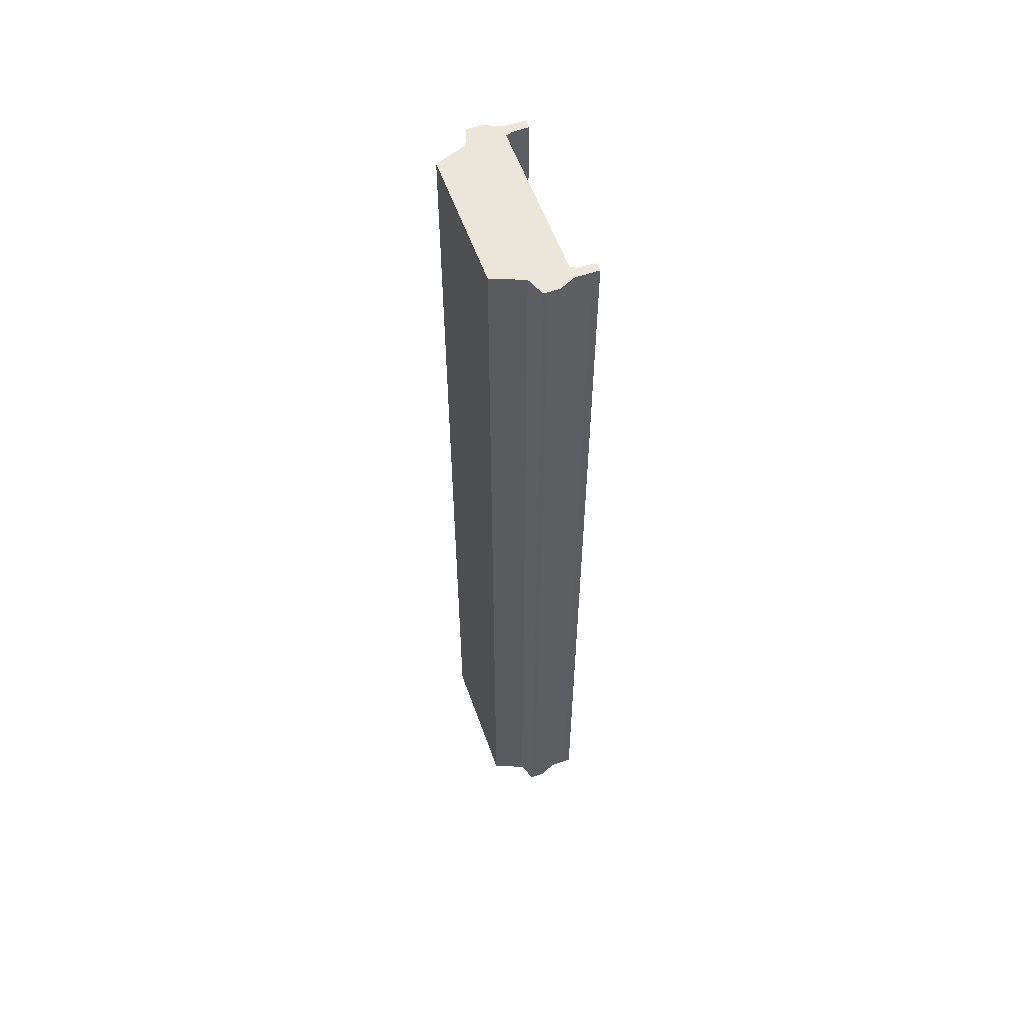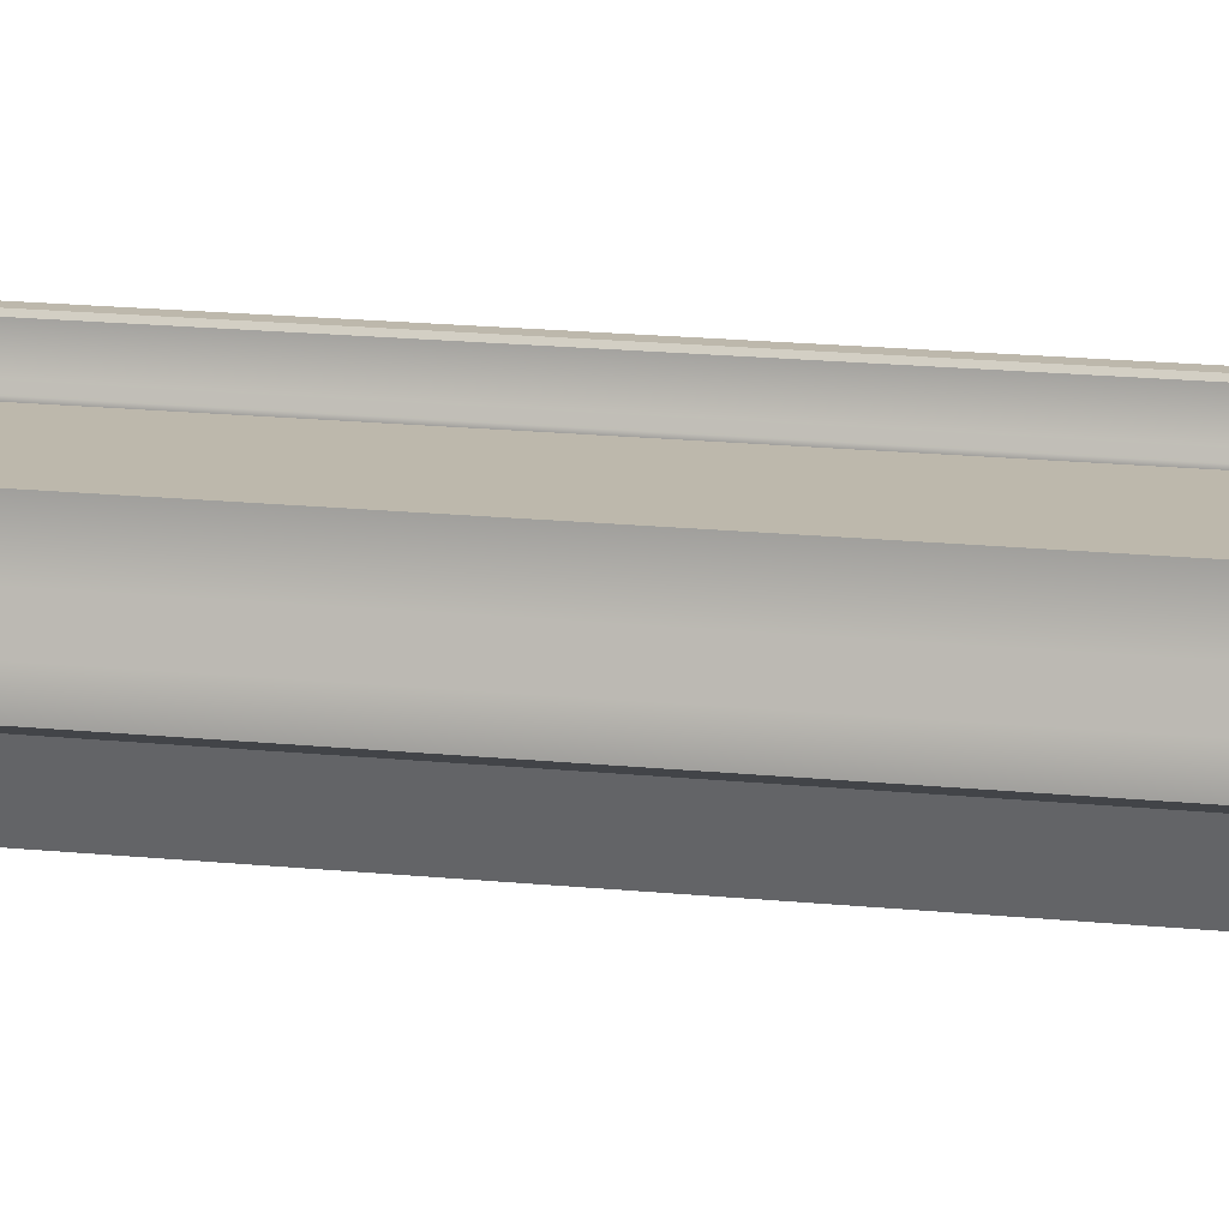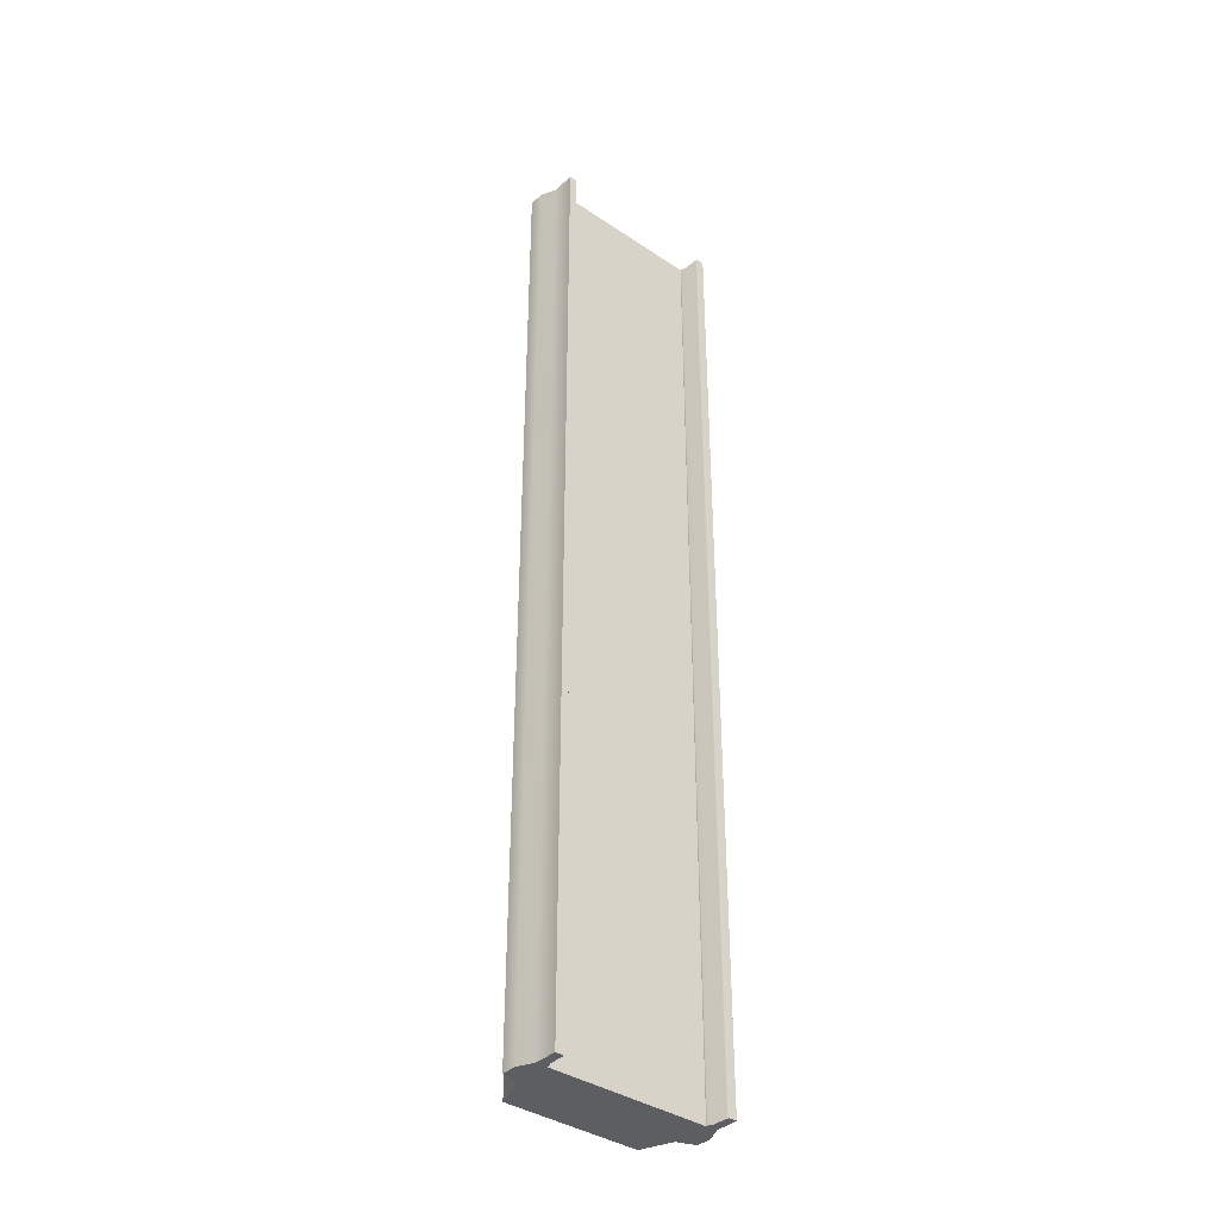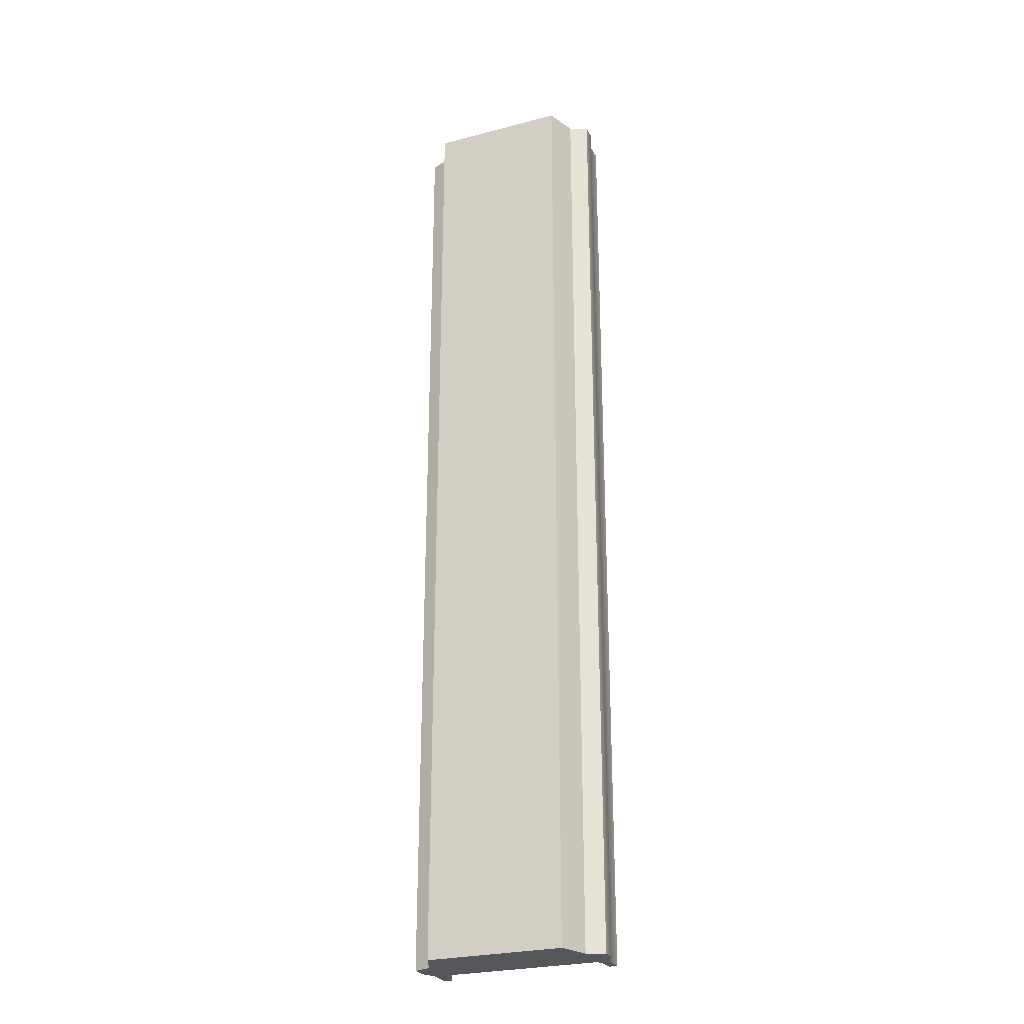
<metadata>
{"format":"obj","ext":"obj","renderer":"f3d","projection":"perspective","resolution":1024,"background":"white","views":[{"elev":57.6,"azim":70.5,"up":"+Z"},{"elev":14.9,"azim":-76.7,"up":"+Y"},{"elev":-38.1,"azim":139.6,"up":"+Z"},{"elev":-26.7,"azim":22.1,"up":"+Z"}]}
</metadata>
<code>
v  5.4 0.35 -0
v  5.425 1.37 -0
v  5.425 1.37 -5.333
v  5.4 0.35 -5.333
v  6.486 -2 0
v  5.3 -2.47 -0
v  5.3 -2.47 -5.333
v  6.486 -2 -5.333
v  4.5 -4.5 -0
v  4.5 -4.5 -5.333
v  -5.3 -2.47 -0
v  -4.5 -4.5 0
v  -4.5 -4.5 5.333
v  -5.3 -2.47 5.333
v  -6.486 -2 -0
v  -6.486 -2 5.333
v  -5.4 0.35 -0
v  -5.425 1.37 -0
v  -5.425 1.37 5.333
v  -5.4 0.35 5.333
v  5.504 1.5 -0
v  6 1.5 -0
v  6 1.5 -5.333
v  5.504 1.5 -5.333
v  6 1e-05 -0
v  6 1e-05 -5.333
v  6.486 -1 -0
v  6.486 -1 -5.333
v  -6.486 -1 -0
v  -6.486 -1 5.333
v  -6 1e-05 -0
v  -6 1e-05 5.333
v  -6 1.5 -0
v  -6 1.5 5.333
v  -5.504 1.5 -0
v  -5.504 1.5 5.333
v  4.5 -4.5 5.333
v  5.25 0.106 -0
v  5.25 0.106 -5.333
v  -5.25 0.106 -0
v  -5.25 0.106 5.333
v  5.25 2e-05 -0
v  5.25 2e-05 -5.333
v  -5.25 2e-05 -0
v  -5.25 2e-05 5.333
v  5.3 -2.47 32
v  6.486 -2 32
v  6.486 -1 32
v  6 1e-05 32
v  6 1.5 32
v  5.504 1.5 32
v  5.425 1.37 32
v  5.4 0.35 32
v  5.25 0.106 32
v  5.25 2e-05 32
v  4 2e-05 32
v  4.5 -4.5 32
v  -6 1e-05 32
v  -6.486 -1 32
v  -6.486 -2 32
v  -5.3 -2.47 32
v  -4.5 -4.5 32
v  -4 2e-05 32
v  -5.25 2e-05 32
v  -5.25 0.106 32
v  -5.4 0.35 32
v  -6 1.5 32
v  -5.425 1.37 32
v  -5.504 1.5 32
v  -5.3 -2.47 -32
v  -6.486 -2 -32
v  -6.486 -1 -32
v  -6 1e-05 -32
v  -6 1.5 -32
v  -5.504 1.5 -32
v  -5.425 1.37 -32
v  -5.4 0.35 -32
v  -5.25 0.106 -32
v  -5.25 2e-05 -32
v  -4.5 -4.5 -32
v  -4 2e-05 -32
v  5.25 2e-05 -32
v  5.25 0.106 -32
v  5.4 0.35 -32
v  5.425 1.37 -32
v  5.504 1.5 -32
v  6 1.5 -32
v  6 1e-05 -32
v  6.486 -1 -32
v  6.486 -2 -32
v  4 2e-05 -32
v  5.3 -2.47 -32
v  4.5 -4.5 -32
v  -5.25 2e-05 -5.333
v  5.425 1.37 26.67
v  5.4 0.35 26.67
v  5.425 1.37 21.33
v  5.4 0.35 21.33
v  5.425 1.37 16
v  5.4 0.35 16
v  5.425 1.37 10.67
v  5.4 0.35 10.67
v  5.425 1.37 5.333
v  5.4 0.35 5.333
v  5.4 0.35 -26.67
v  5.425 1.37 -26.67
v  5.4 0.35 -21.33
v  5.425 1.37 -21.33
v  5.4 0.35 -16
v  5.425 1.37 -16
v  5.4 0.35 -10.67
v  5.425 1.37 -10.67
v  5.3 -2.47 26.67
v  6.486 -2 26.67
v  5.3 -2.47 21.33
v  6.486 -2 21.33
v  5.3 -2.47 16
v  6.486 -2 16
v  5.3 -2.47 10.67
v  6.486 -2 10.67
v  5.3 -2.47 5.333
v  6.486 -2 5.333
v  6.486 -2 -26.67
v  5.3 -2.47 -26.67
v  6.486 -2 -21.33
v  5.3 -2.47 -21.33
v  6.486 -2 -16
v  5.3 -2.47 -16
v  6.486 -2 -10.67
v  5.3 -2.47 -10.67
v  4.5 -4.5 26.67
v  4.5 -4.5 21.33
v  4.5 -4.5 16
v  4.5 -4.5 10.67
v  4.5 -4.5 -26.67
v  4.5 -4.5 -21.33
v  4.5 -4.5 -16
v  4.5 -4.5 -10.67
v  -4.5 -4.5 -26.67
v  -5.3 -2.47 -26.67
v  -4.5 -4.5 -21.33
v  -5.3 -2.47 -21.33
v  -4.5 -4.5 -16
v  -5.3 -2.47 -16
v  -4.5 -4.5 -10.67
v  -5.3 -2.47 -10.67
v  -4.5 -4.5 -5.333
v  -5.3 -2.47 -5.333
v  -5.3 -2.47 26.67
v  -4.5 -4.5 26.67
v  -5.3 -2.47 21.33
v  -4.5 -4.5 21.33
v  -5.3 -2.47 16
v  -4.5 -4.5 16
v  -5.3 -2.47 10.67
v  -4.5 -4.5 10.67
v  -6.486 -2 -26.67
v  -6.486 -2 -21.33
v  -6.486 -2 -16
v  -6.486 -2 -10.67
v  -6.486 -2 -5.333
v  -6.486 -2 26.67
v  -6.486 -2 21.33
v  -6.486 -2 16
v  -6.486 -2 10.67
v  -5.425 1.37 -26.67
v  -5.4 0.35 -26.67
v  -5.425 1.37 -21.33
v  -5.4 0.35 -21.33
v  -5.425 1.37 -16
v  -5.4 0.35 -16
v  -5.425 1.37 -10.67
v  -5.4 0.35 -10.67
v  -5.425 1.37 -5.333
v  -5.4 0.35 -5.333
v  -5.4 0.35 26.67
v  -5.425 1.37 26.67
v  -5.4 0.35 21.33
v  -5.425 1.37 21.33
v  -5.4 0.35 16
v  -5.425 1.37 16
v  -5.4 0.35 10.67
v  -5.425 1.37 10.67
v  6 1.5 26.67
v  5.504 1.5 26.67
v  6 1.5 21.33
v  5.504 1.5 21.33
v  6 1.5 16
v  5.504 1.5 16
v  6 1.5 10.67
v  5.504 1.5 10.67
v  6 1.5 5.333
v  5.504 1.5 5.333
v  5.504 1.5 -26.67
v  6 1.5 -26.67
v  5.504 1.5 -21.33
v  6 1.5 -21.33
v  5.504 1.5 -16
v  6 1.5 -16
v  5.504 1.5 -10.67
v  6 1.5 -10.67
v  6 1e-05 26.67
v  6 1e-05 21.33
v  6 1e-05 16
v  6 1e-05 10.67
v  6 1e-05 5.333
v  6 1e-05 -26.67
v  6 1e-05 -21.33
v  6 1e-05 -16
v  6 1e-05 -10.67
v  6.486 -1 26.67
v  6.486 -1 21.33
v  6.486 -1 16
v  6.486 -1 10.67
v  6.486 -1 5.333
v  6.486 -1 -26.67
v  6.486 -1 -21.33
v  6.486 -1 -16
v  6.486 -1 -10.67
v  -6.486 -1 -26.67
v  -6.486 -1 -21.33
v  -6.486 -1 -16
v  -6.486 -1 -10.67
v  -6.486 -1 -5.333
v  -6.486 -1 26.67
v  -6.486 -1 21.33
v  -6.486 -1 16
v  -6.486 -1 10.67
v  -6 1e-05 -26.67
v  -6 1e-05 -21.33
v  -6 1e-05 -16
v  -6 1e-05 -10.67
v  -6 1e-05 -5.333
v  -6 1e-05 26.67
v  -6 1e-05 21.33
v  -6 1e-05 16
v  -6 1e-05 10.67
v  -6 1.5 -26.67
v  -6 1.5 -21.33
v  -6 1.5 -16
v  -6 1.5 -10.67
v  -6 1.5 -5.333
v  -6 1.5 26.67
v  -6 1.5 21.33
v  -6 1.5 16
v  -6 1.5 10.67
v  -5.504 1.5 -26.67
v  -5.504 1.5 -21.33
v  -5.504 1.5 -16
v  -5.504 1.5 -10.67
v  -5.504 1.5 -5.333
v  -5.504 1.5 26.67
v  -5.504 1.5 21.33
v  -5.504 1.5 16
v  -5.504 1.5 10.67
v  5.25 0.106 26.67
v  5.25 0.106 21.33
v  5.25 0.106 16
v  5.25 0.106 10.67
v  5.25 0.106 5.333
v  5.25 0.106 -26.67
v  5.25 0.106 -21.33
v  5.25 0.106 -16
v  5.25 0.106 -10.67
v  -5.25 0.106 -26.67
v  -5.25 0.106 -21.33
v  -5.25 0.106 -16
v  -5.25 0.106 -10.67
v  -5.25 0.106 -5.333
v  -5.25 0.106 26.67
v  -5.25 0.106 21.33
v  -5.25 0.106 16
v  -5.25 0.106 10.67
v  5.25 2e-05 26.67
v  5.25 2e-05 21.33
v  5.25 2e-05 16
v  5.25 2e-05 10.67
v  5.25 2e-05 5.333
v  5.25 2e-05 -26.67
v  5.25 2e-05 -21.33
v  5.25 2e-05 -16
v  5.25 2e-05 -10.67
v  -5.25 2e-05 -26.67
v  -5.25 2e-05 -21.33
v  -5.25 2e-05 -16
v  -5.25 2e-05 -10.67
v  -5.25 2e-05 26.67
v  -5.25 2e-05 21.33
v  -5.25 2e-05 16
v  -5.25 2e-05 10.67
g Plane01_0
f 1 2 3
f 3 4 1
f 5 6 7
f 7 8 5
f 6 9 10
f 10 7 6
f 11 12 13
f 13 14 11
f 15 11 14
f 14 16 15
f 17 18 19
f 19 20 17
f 21 22 23
f 23 24 21
f 22 25 26
f 26 23 22
f 25 27 28
f 28 26 25
f 27 5 8
f 8 28 27
f 29 15 16
f 16 30 29
f 31 29 30
f 30 32 31
f 33 31 32
f 32 34 33
f 35 33 34
f 34 36 35
f 12 9 37
f 37 13 12
f 18 35 36
f 36 19 18
f 38 1 4
f 4 39 38
f 40 17 20
f 20 41 40
f 42 38 39
f 39 43 42
f 44 40 41
f 41 45 44
f 2 21 24
f 24 3 2
f 46 47 48
f 46 48 49
f 49 50 51
f 51 52 53
f 49 51 53
f 46 49 53
f 53 54 55
f 46 53 55
f 46 55 56
f 46 56 57
f 58 59 60
f 58 60 61
f 61 62 63
f 61 63 64
f 58 61 64
f 64 65 66
f 58 64 66
f 67 58 66
f 67 66 68
f 67 68 69
f 62 57 56
f 56 63 62
f 70 71 72
f 70 72 73
f 73 74 75
f 75 76 77
f 73 75 77
f 70 73 77
f 77 78 79
f 70 77 79
f 80 70 79
f 81 80 79
f 82 83 84
f 84 85 86
f 86 87 88
f 84 86 88
f 82 84 88
f 88 89 90
f 82 88 90
f 91 82 90
f 91 90 92
f 93 91 92
f 91 93 80
f 80 81 91
f 44 42 43
f 43 94 44
f 53 52 95
f 95 96 53
f 96 95 97
f 97 98 96
f 98 97 99
f 99 100 98
f 100 99 101
f 101 102 100
f 102 101 103
f 103 104 102
f 104 103 2
f 2 1 104
f 85 84 105
f 105 106 85
f 106 105 107
f 107 108 106
f 108 107 109
f 109 110 108
f 110 109 111
f 111 112 110
f 112 111 4
f 4 3 112
f 47 46 113
f 113 114 47
f 114 113 115
f 115 116 114
f 116 115 117
f 117 118 116
f 118 117 119
f 119 120 118
f 120 119 121
f 121 122 120
f 122 121 6
f 6 5 122
f 92 90 123
f 123 124 92
f 124 123 125
f 125 126 124
f 126 125 127
f 127 128 126
f 128 127 129
f 129 130 128
f 130 129 8
f 8 7 130
f 46 57 131
f 131 113 46
f 113 131 132
f 132 115 113
f 115 132 133
f 133 117 115
f 117 133 134
f 134 119 117
f 119 134 37
f 37 121 119
f 121 37 9
f 9 6 121
f 93 92 124
f 124 135 93
f 135 124 126
f 126 136 135
f 136 126 128
f 128 137 136
f 137 128 130
f 130 138 137
f 138 130 7
f 7 10 138
f 70 80 139
f 139 140 70
f 140 139 141
f 141 142 140
f 142 141 143
f 143 144 142
f 144 143 145
f 145 146 144
f 146 145 147
f 147 148 146
f 148 147 12
f 12 11 148
f 62 61 149
f 149 150 62
f 150 149 151
f 151 152 150
f 152 151 153
f 153 154 152
f 154 153 155
f 155 156 154
f 156 155 14
f 14 13 156
f 71 70 140
f 140 157 71
f 157 140 142
f 142 158 157
f 158 142 144
f 144 159 158
f 159 144 146
f 146 160 159
f 160 146 148
f 148 161 160
f 161 148 11
f 11 15 161
f 61 60 162
f 162 149 61
f 149 162 163
f 163 151 149
f 151 163 164
f 164 153 151
f 153 164 165
f 165 155 153
f 155 165 16
f 16 14 155
f 77 76 166
f 166 167 77
f 167 166 168
f 168 169 167
f 169 168 170
f 170 171 169
f 171 170 172
f 172 173 171
f 173 172 174
f 174 175 173
f 175 174 18
f 18 17 175
f 68 66 176
f 176 177 68
f 177 176 178
f 178 179 177
f 179 178 180
f 180 181 179
f 181 180 182
f 182 183 181
f 183 182 20
f 20 19 183
f 51 50 184
f 184 185 51
f 185 184 186
f 186 187 185
f 187 186 188
f 188 189 187
f 189 188 190
f 190 191 189
f 191 190 192
f 192 193 191
f 193 192 22
f 22 21 193
f 87 86 194
f 194 195 87
f 195 194 196
f 196 197 195
f 197 196 198
f 198 199 197
f 199 198 200
f 200 201 199
f 201 200 24
f 24 23 201
f 50 49 202
f 202 184 50
f 184 202 203
f 203 186 184
f 186 203 204
f 204 188 186
f 188 204 205
f 205 190 188
f 190 205 206
f 206 192 190
f 192 206 25
f 25 22 192
f 88 87 195
f 195 207 88
f 207 195 197
f 197 208 207
f 208 197 199
f 199 209 208
f 209 199 201
f 201 210 209
f 210 201 23
f 23 26 210
f 49 48 211
f 211 202 49
f 202 211 212
f 212 203 202
f 203 212 213
f 213 204 203
f 204 213 214
f 214 205 204
f 205 214 215
f 215 206 205
f 206 215 27
f 27 25 206
f 89 88 207
f 207 216 89
f 216 207 208
f 208 217 216
f 217 208 209
f 209 218 217
f 218 209 210
f 210 219 218
f 219 210 26
f 26 28 219
f 48 47 114
f 114 211 48
f 211 114 116
f 116 212 211
f 212 116 118
f 118 213 212
f 213 118 120
f 120 214 213
f 214 120 122
f 122 215 214
f 215 122 5
f 5 27 215
f 90 89 216
f 216 123 90
f 123 216 217
f 217 125 123
f 125 217 218
f 218 127 125
f 127 218 219
f 219 129 127
f 129 219 28
f 28 8 129
f 72 71 157
f 157 220 72
f 220 157 158
f 158 221 220
f 221 158 159
f 159 222 221
f 222 159 160
f 160 223 222
f 223 160 161
f 161 224 223
f 224 161 15
f 15 29 224
f 60 59 225
f 225 162 60
f 162 225 226
f 226 163 162
f 163 226 227
f 227 164 163
f 164 227 228
f 228 165 164
f 165 228 30
f 30 16 165
f 73 72 220
f 220 229 73
f 229 220 221
f 221 230 229
f 230 221 222
f 222 231 230
f 231 222 223
f 223 232 231
f 232 223 224
f 224 233 232
f 233 224 29
f 29 31 233
f 59 58 234
f 234 225 59
f 225 234 235
f 235 226 225
f 226 235 236
f 236 227 226
f 227 236 237
f 237 228 227
f 228 237 32
f 32 30 228
f 74 73 229
f 229 238 74
f 238 229 230
f 230 239 238
f 239 230 231
f 231 240 239
f 240 231 232
f 232 241 240
f 241 232 233
f 233 242 241
f 242 233 31
f 31 33 242
f 58 67 243
f 243 234 58
f 234 243 244
f 244 235 234
f 235 244 245
f 245 236 235
f 236 245 246
f 246 237 236
f 237 246 34
f 34 32 237
f 75 74 238
f 238 247 75
f 247 238 239
f 239 248 247
f 248 239 240
f 240 249 248
f 249 240 241
f 241 250 249
f 250 241 242
f 242 251 250
f 251 242 33
f 33 35 251
f 67 69 252
f 252 243 67
f 243 252 253
f 253 244 243
f 244 253 254
f 254 245 244
f 245 254 255
f 255 246 245
f 246 255 36
f 36 34 246
f 80 93 135
f 135 139 80
f 139 135 136
f 136 141 139
f 141 136 137
f 137 143 141
f 143 137 138
f 138 145 143
f 145 138 10
f 10 147 145
f 147 10 9
f 9 12 147
f 57 62 150
f 150 131 57
f 131 150 152
f 152 132 131
f 132 152 154
f 154 133 132
f 133 154 156
f 156 134 133
f 134 156 13
f 13 37 134
f 76 75 247
f 247 166 76
f 166 247 248
f 248 168 166
f 168 248 249
f 249 170 168
f 170 249 250
f 250 172 170
f 172 250 251
f 251 174 172
f 174 251 35
f 35 18 174
f 69 68 177
f 177 252 69
f 252 177 179
f 179 253 252
f 253 179 181
f 181 254 253
f 254 181 183
f 183 255 254
f 255 183 19
f 19 36 255
f 54 53 96
f 96 256 54
f 256 96 98
f 98 257 256
f 257 98 100
f 100 258 257
f 258 100 102
f 102 259 258
f 259 102 104
f 104 260 259
f 260 104 1
f 1 38 260
f 84 83 261
f 261 105 84
f 105 261 262
f 262 107 105
f 107 262 263
f 263 109 107
f 109 263 264
f 264 111 109
f 111 264 39
f 39 4 111
f 78 77 167
f 167 265 78
f 265 167 169
f 169 266 265
f 266 169 171
f 171 267 266
f 267 171 173
f 173 268 267
f 268 173 175
f 175 269 268
f 269 175 17
f 17 40 269
f 66 65 270
f 270 176 66
f 176 270 271
f 271 178 176
f 178 271 272
f 272 180 178
f 180 272 273
f 273 182 180
f 182 273 41
f 41 20 182
f 55 54 256
f 256 274 55
f 274 256 257
f 257 275 274
f 275 257 258
f 258 276 275
f 276 258 259
f 259 277 276
f 277 259 260
f 260 278 277
f 278 260 38
f 38 42 278
f 83 82 279
f 279 261 83
f 261 279 280
f 280 262 261
f 262 280 281
f 281 263 262
f 263 281 282
f 282 264 263
f 264 282 43
f 43 39 264
f 79 78 265
f 265 283 79
f 283 265 266
f 266 284 283
f 284 266 267
f 267 285 284
f 285 267 268
f 268 286 285
f 286 268 269
f 269 94 286
f 94 269 40
f 40 44 94
f 65 64 287
f 287 270 65
f 270 287 288
f 288 271 270
f 271 288 289
f 289 272 271
f 272 289 290
f 290 273 272
f 273 290 45
f 45 41 273
f 52 51 185
f 185 95 52
f 95 185 187
f 187 97 95
f 97 187 189
f 189 99 97
f 99 189 191
f 191 101 99
f 101 191 193
f 193 103 101
f 103 193 21
f 21 2 103
f 86 85 106
f 106 194 86
f 194 106 108
f 108 196 194
f 196 108 110
f 110 198 196
f 198 110 112
f 112 200 198
f 200 112 3
f 3 24 200
f 64 55 274
f 274 287 64
f 287 274 275
f 275 288 287
f 288 275 276
f 276 289 288
f 289 276 277
f 277 290 289
f 290 277 278
f 278 45 290
f 45 278 42
f 42 44 45
f 82 79 283
f 283 279 82
f 279 283 284
f 284 280 279
f 280 284 285
f 285 281 280
f 281 285 286
f 286 282 281
f 282 286 94
f 94 43 282

</code>
